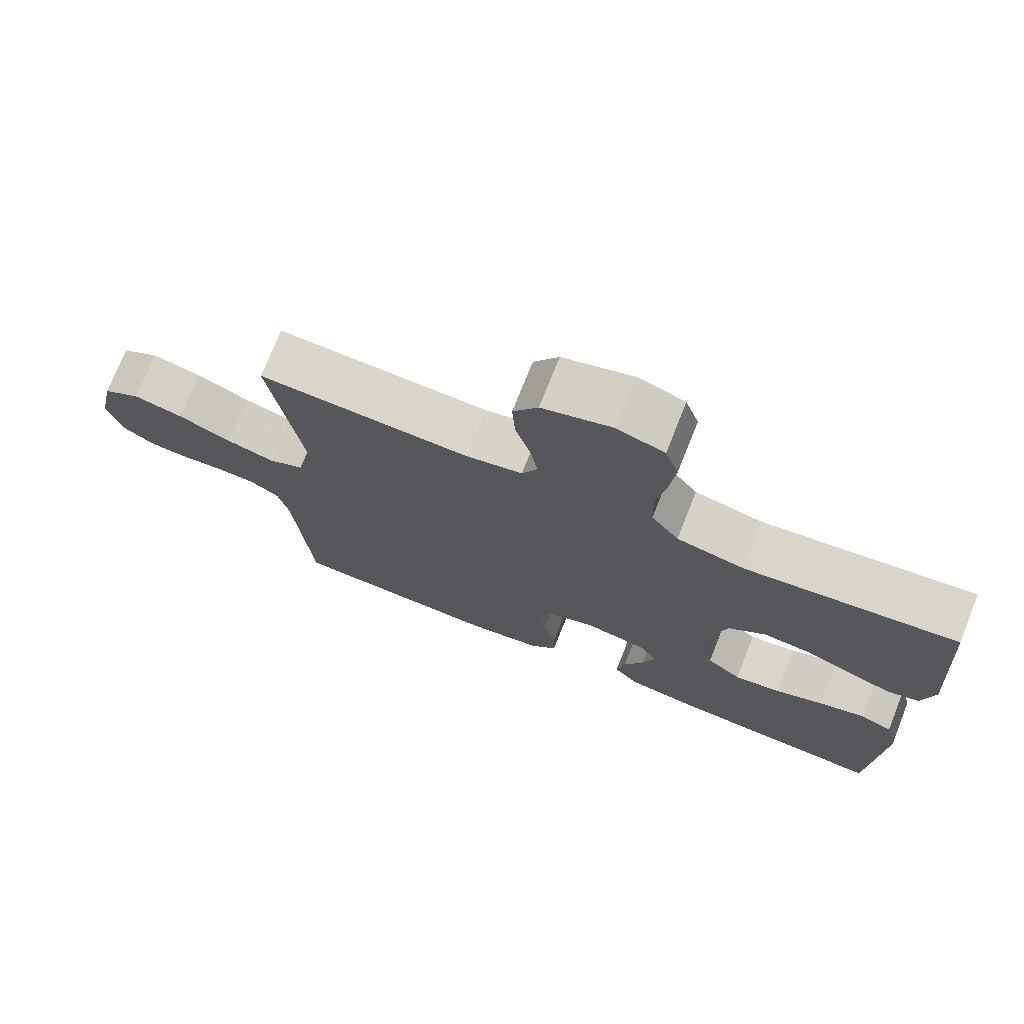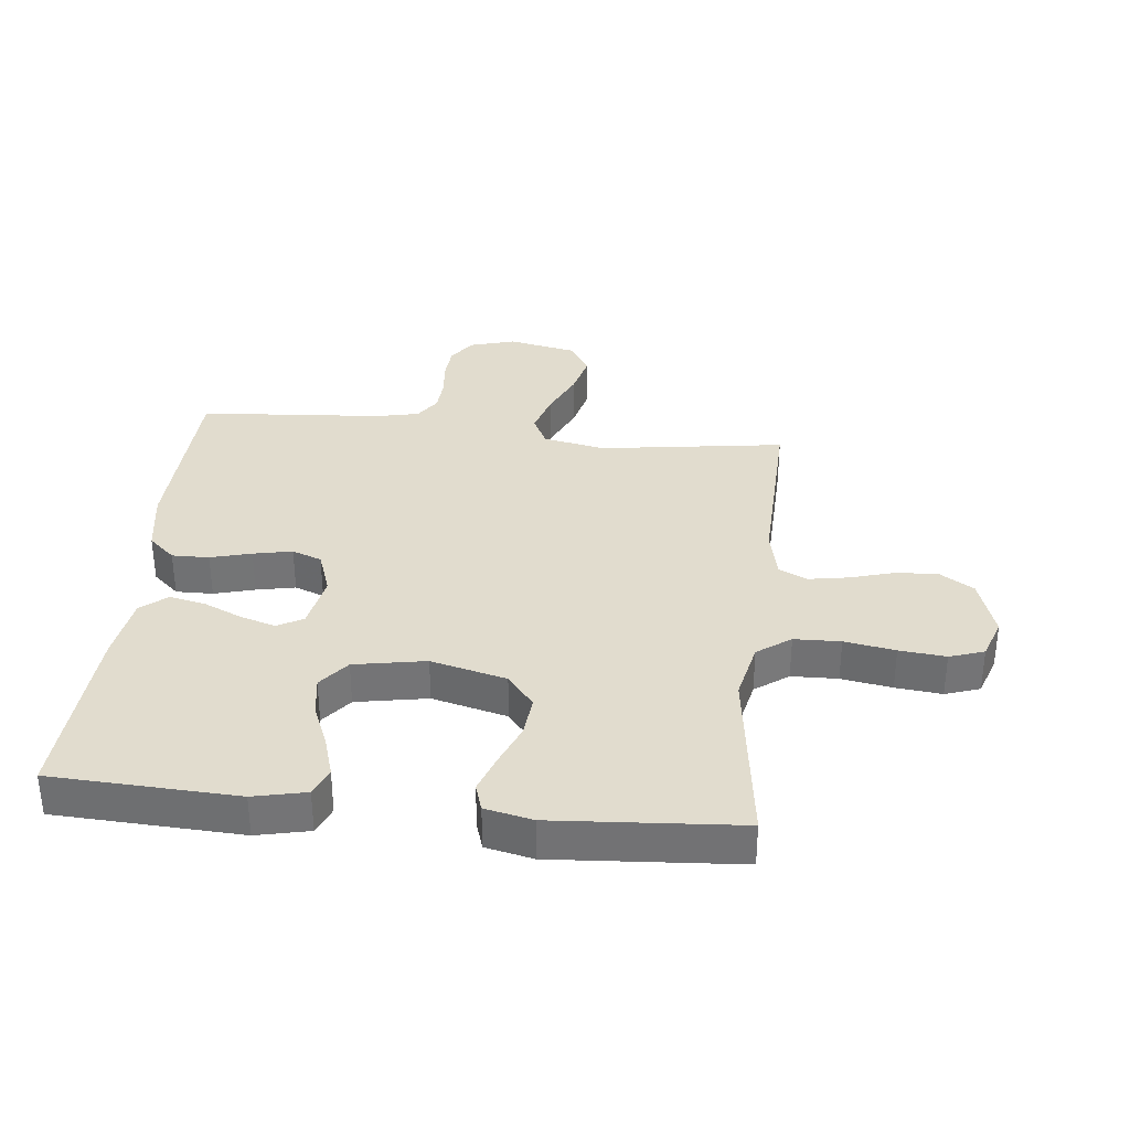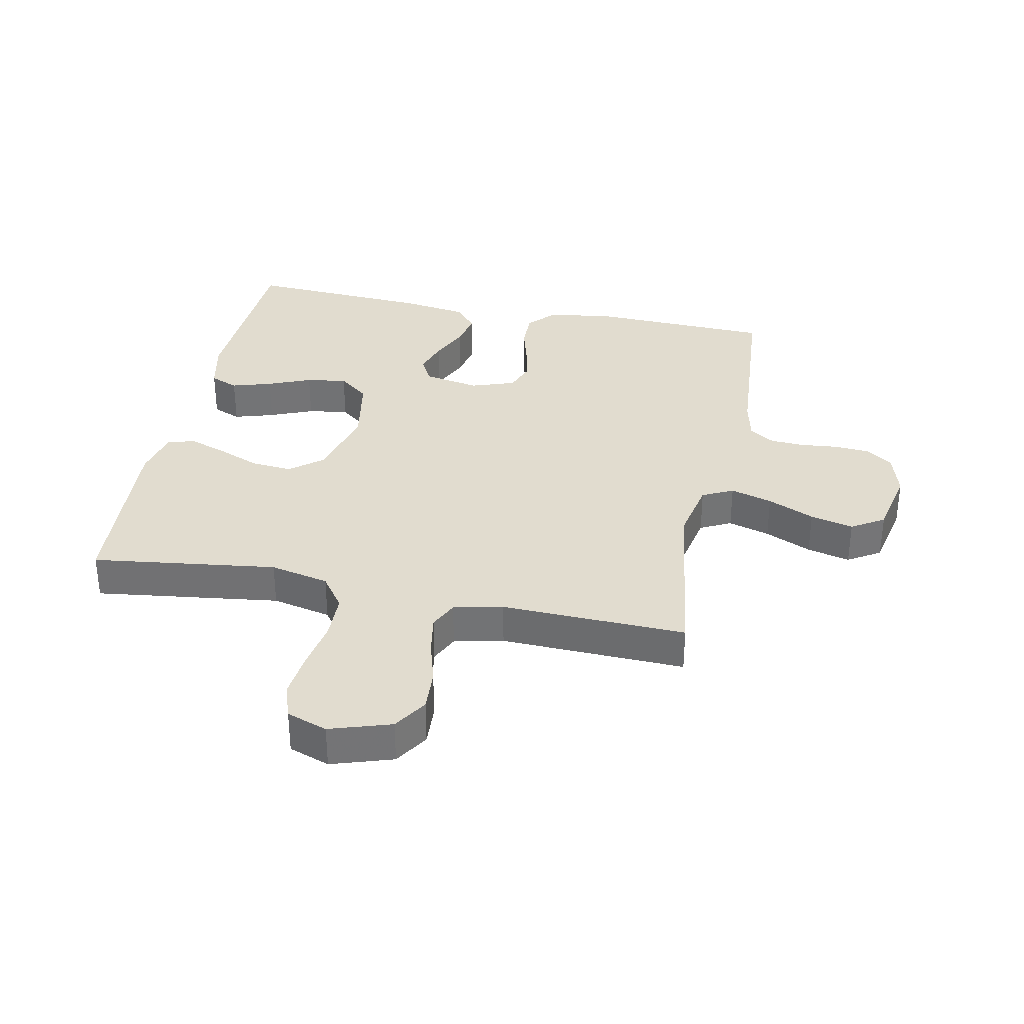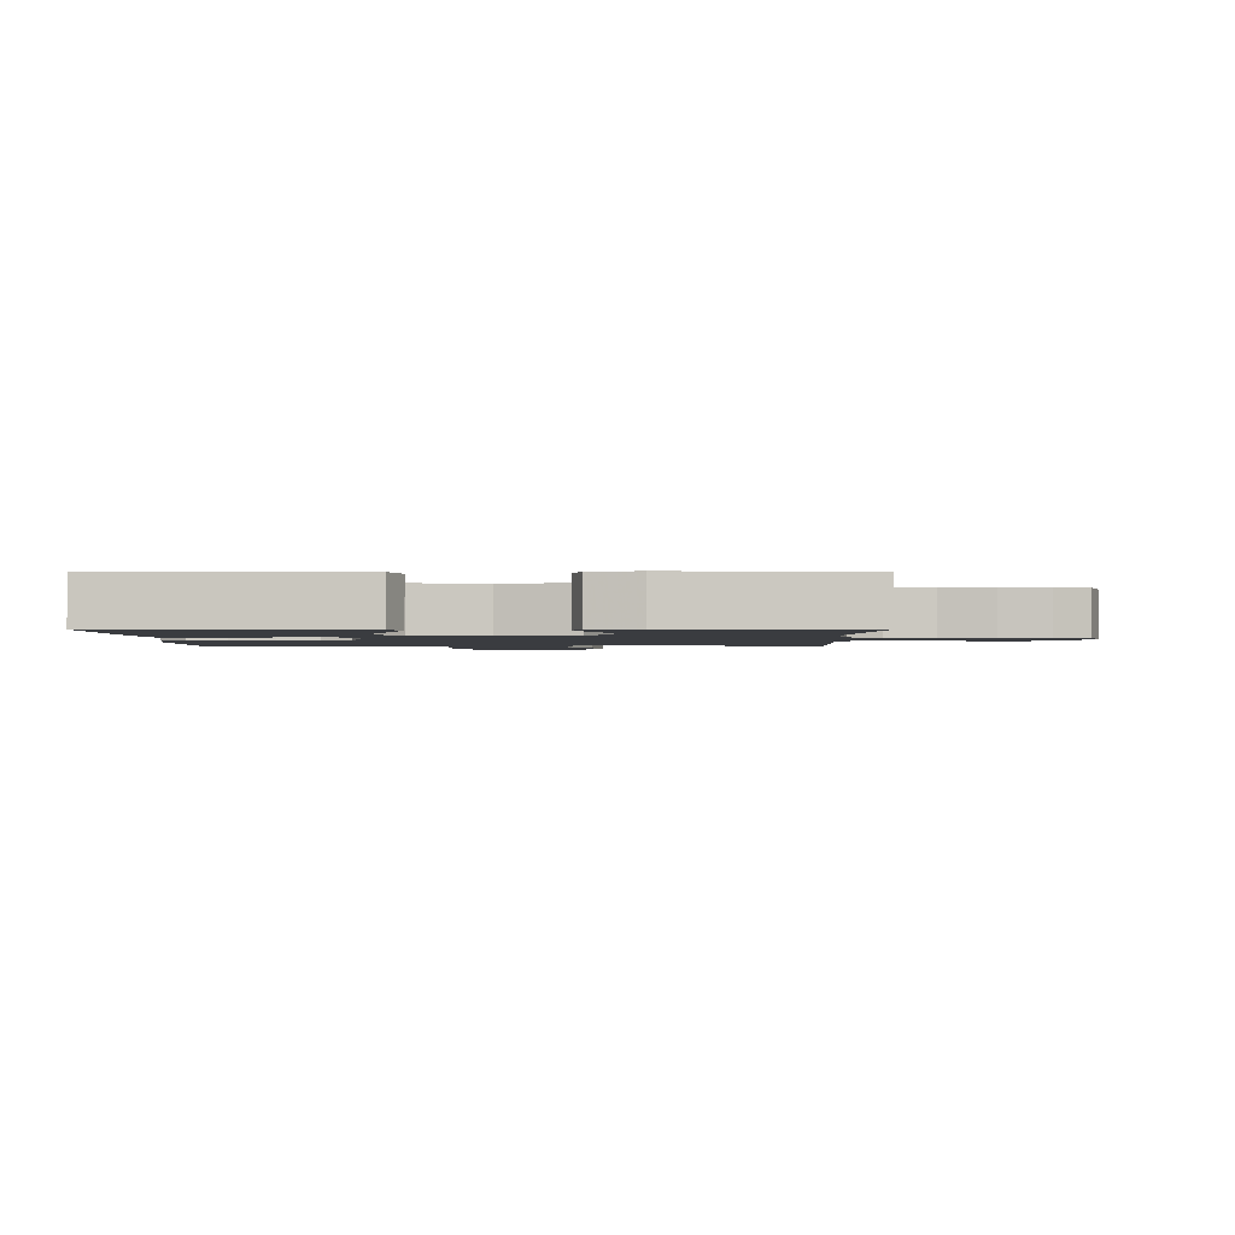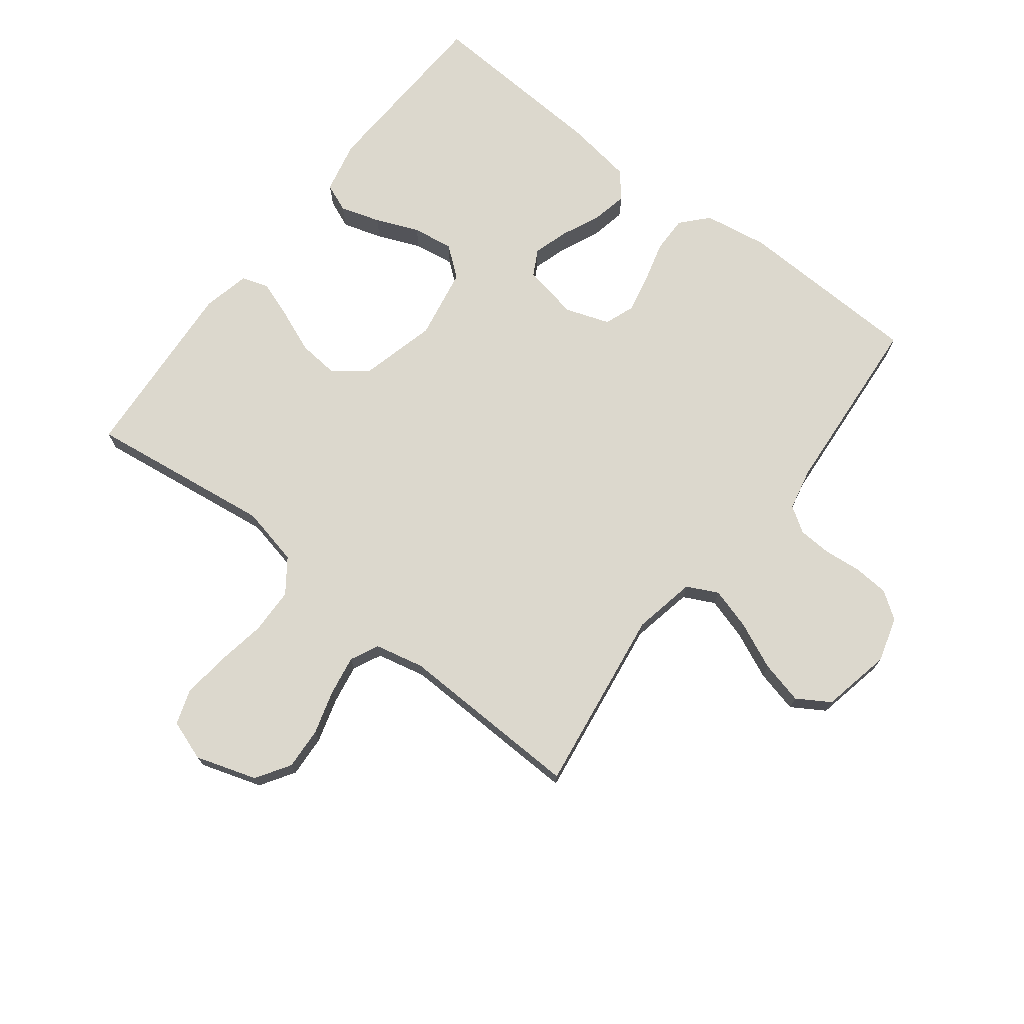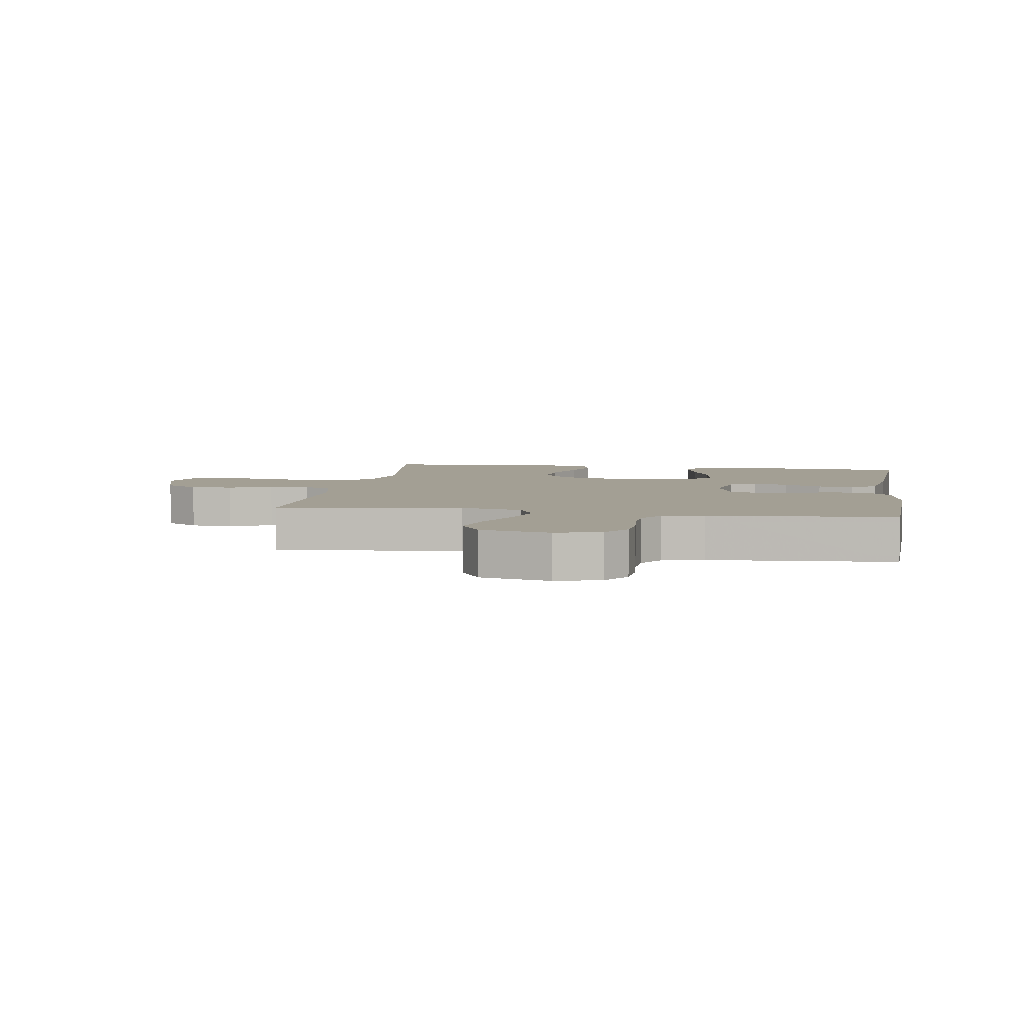
<metadata>
{"format":"obj","ext":"obj","renderer":"f3d","projection":"perspective","resolution":1024,"background":"white","views":[{"elev":74.2,"azim":-158.3,"up":"+Z"},{"elev":34.1,"azim":-83.9,"up":"+Y"},{"elev":34.2,"azim":11.6,"up":"+Y"},{"elev":-1.8,"azim":-90.2,"up":"+Y"},{"elev":72.6,"azim":37.7,"up":"+Y"},{"elev":5.4,"azim":99.3,"up":"+Y"}]}
</metadata>
<code>
v -0.5 0.07 0.5
v -0.2 0.07 0.46
v -0.104 0.07 0.481
v -0.065 0.07 0.535
v -0.063 0.07 0.61
v -0.077 0.07 0.692
v -0.085 0.07 0.767
v -0.066 0.07 0.823
v 0 0.07 0.846
v 0.099 0.07 0.814
v 0.134 0.07 0.759
v 0.13 0.07 0.691
v 0.109 0.07 0.619
v 0.098 0.07 0.555
v 0.12 0.07 0.509
v 0.2 0.07 0.491
v 0.5 0.07 0.5
v 0.457 0.07 0.2
v 0.477 0.07 0.099
v 0.527 0.07 0.074
v 0.595 0.07 0.094
v 0.671 0.07 0.128
v 0.741 0.07 0.145
v 0.794 0.07 0.112
v 0.817 0.07 0
v 0.796 0.07 -0.073
v 0.752 0.07 -0.104
v 0.695 0.07 -0.108
v 0.634 0.07 -0.102
v 0.579 0.07 -0.105
v 0.538 0.07 -0.132
v 0.523 0.07 -0.2
v 0.5 0.07 -0.5
v 0.2 0.07 -0.51
v 0.096 0.07 -0.493
v 0.057 0.07 -0.45
v 0.058 0.07 -0.39
v 0.076 0.07 -0.324
v 0.089 0.07 -0.261
v 0.071 0.07 -0.213
v 0 0.07 -0.188
v -0.091 0.07 -0.205
v -0.114 0.07 -0.247
v -0.096 0.07 -0.305
v -0.068 0.07 -0.367
v -0.056 0.07 -0.425
v -0.091 0.07 -0.467
v -0.2 0.07 -0.483
v -0.5 0.07 -0.5
v -0.514 0.07 -0.2
v -0.495 0.07 -0.115
v -0.449 0.07 -0.096
v -0.384 0.07 -0.116
v -0.314 0.07 -0.145
v -0.248 0.07 -0.155
v -0.199 0.07 -0.116
v -0.178 0.07 0
v -0.209 0.07 0.122
v -0.262 0.07 0.165
v -0.329 0.07 0.159
v -0.398 0.07 0.131
v -0.46 0.07 0.109
v -0.504 0.07 0.123
v -0.521 0.07 0.2
v -0.5 0 0.5
v -0.2 0 0.46
v -0.104 0 0.481
v -0.065 0 0.535
v -0.063 0 0.61
v -0.077 0 0.692
v -0.085 0 0.767
v -0.066 0 0.823
v 0 0 0.846
v 0.099 0 0.814
v 0.134 0 0.759
v 0.13 0 0.691
v 0.109 0 0.619
v 0.098 0 0.555
v 0.12 0 0.509
v 0.2 0 0.491
v 0.5 0 0.5
v 0.457 0 0.2
v 0.477 0 0.099
v 0.527 0 0.074
v 0.595 0 0.094
v 0.671 0 0.128
v 0.741 0 0.145
v 0.794 0 0.112
v 0.817 0 0
v 0.796 0 -0.073
v 0.752 0 -0.104
v 0.695 0 -0.108
v 0.634 0 -0.102
v 0.579 0 -0.105
v 0.538 0 -0.132
v 0.523 0 -0.2
v 0.5 0 -0.5
v 0.2 0 -0.51
v 0.096 0 -0.493
v 0.057 0 -0.45
v 0.058 0 -0.39
v 0.076 0 -0.324
v 0.089 0 -0.261
v 0.071 0 -0.213
v 0 0 -0.188
v -0.091 0 -0.205
v -0.114 0 -0.247
v -0.096 0 -0.305
v -0.068 0 -0.367
v -0.056 0 -0.425
v -0.091 0 -0.467
v -0.2 0 -0.483
v -0.5 0 -0.5
v -0.514 0 -0.2
v -0.495 0 -0.115
v -0.449 0 -0.096
v -0.384 0 -0.116
v -0.314 0 -0.145
v -0.248 0 -0.155
v -0.199 0 -0.116
v -0.178 0 0
v -0.209 0 0.122
v -0.262 0 0.165
v -0.329 0 0.159
v -0.398 0 0.131
v -0.46 0 0.109
v -0.504 0 0.123
v -0.521 0 0.2
f 63 64 1 2
f 60 61 62 63
f 60 63 2 3
f 59 60 3 4
f 58 59 4
f 57 58 4
f 56 57 4
f 51 52 53 54
f 49 50 51 54
f 49 54 55
f 48 49 55 56
f 44 45 46 47
f 43 44 47 48
f 35 36 37 38
f 35 38 39
f 32 33 34 35
f 31 32 35 39
f 30 31 39 40
f 26 27 28 29
f 26 29 30
f 25 26 30
f 21 22 23 24
f 20 21 24 25
f 16 17 18
f 15 16 18 19
f 10 11 12 13
f 10 13 14
f 9 10 14
f 8 9 14
f 5 6 7 8
f 5 8 14 15
f 43 48 56 4
f 25 30 40 41
f 20 25 41 42
f 19 20 42
f 4 5 15 19
f 4 19 42
f 4 42 43
f 66 65 128 127
f 127 126 125 124
f 67 66 127 124
f 68 67 124 123
f 68 123 122
f 68 122 121
f 68 121 120
f 118 117 116 115
f 118 115 114 113
f 119 118 113
f 120 119 113 112
f 111 110 109 108
f 112 111 108 107
f 102 101 100 99
f 103 102 99
f 99 98 97 96
f 103 99 96 95
f 104 103 95 94
f 93 92 91 90
f 94 93 90
f 94 90 89
f 88 87 86 85
f 89 88 85 84
f 82 81 80
f 83 82 80 79
f 77 76 75 74
f 78 77 74
f 78 74 73
f 78 73 72
f 72 71 70 69
f 79 78 72 69
f 68 120 112 107
f 105 104 94 89
f 106 105 89 84
f 106 84 83
f 83 79 69 68
f 106 83 68
f 107 106 68
f 1 65 66 2
f 2 66 67 3
f 3 67 68 4
f 4 68 69 5
f 5 69 70 6
f 6 70 71 7
f 7 71 72 8
f 8 72 73 9
f 9 73 74 10
f 10 74 75 11
f 11 75 76 12
f 12 76 77 13
f 13 77 78 14
f 14 78 79 15
f 15 79 80 16
f 16 80 81 17
f 17 81 82 18
f 18 82 83 19
f 19 83 84 20
f 20 84 85 21
f 21 85 86 22
f 22 86 87 23
f 23 87 88 24
f 24 88 89 25
f 25 89 90 26
f 26 90 91 27
f 27 91 92 28
f 28 92 93 29
f 29 93 94 30
f 30 94 95 31
f 31 95 96 32
f 32 96 97 33
f 33 97 98 34
f 34 98 99 35
f 35 99 100 36
f 36 100 101 37
f 37 101 102 38
f 38 102 103 39
f 39 103 104 40
f 40 104 105 41
f 41 105 106 42
f 42 106 107 43
f 43 107 108 44
f 44 108 109 45
f 45 109 110 46
f 46 110 111 47
f 47 111 112 48
f 48 112 113 49
f 49 113 114 50
f 50 114 115 51
f 51 115 116 52
f 52 116 117 53
f 53 117 118 54
f 54 118 119 55
f 55 119 120 56
f 56 120 121 57
f 57 121 122 58
f 58 122 123 59
f 59 123 124 60
f 60 124 125 61
f 61 125 126 62
f 62 126 127 63
f 63 127 128 64
f 64 128 65 1

</code>
